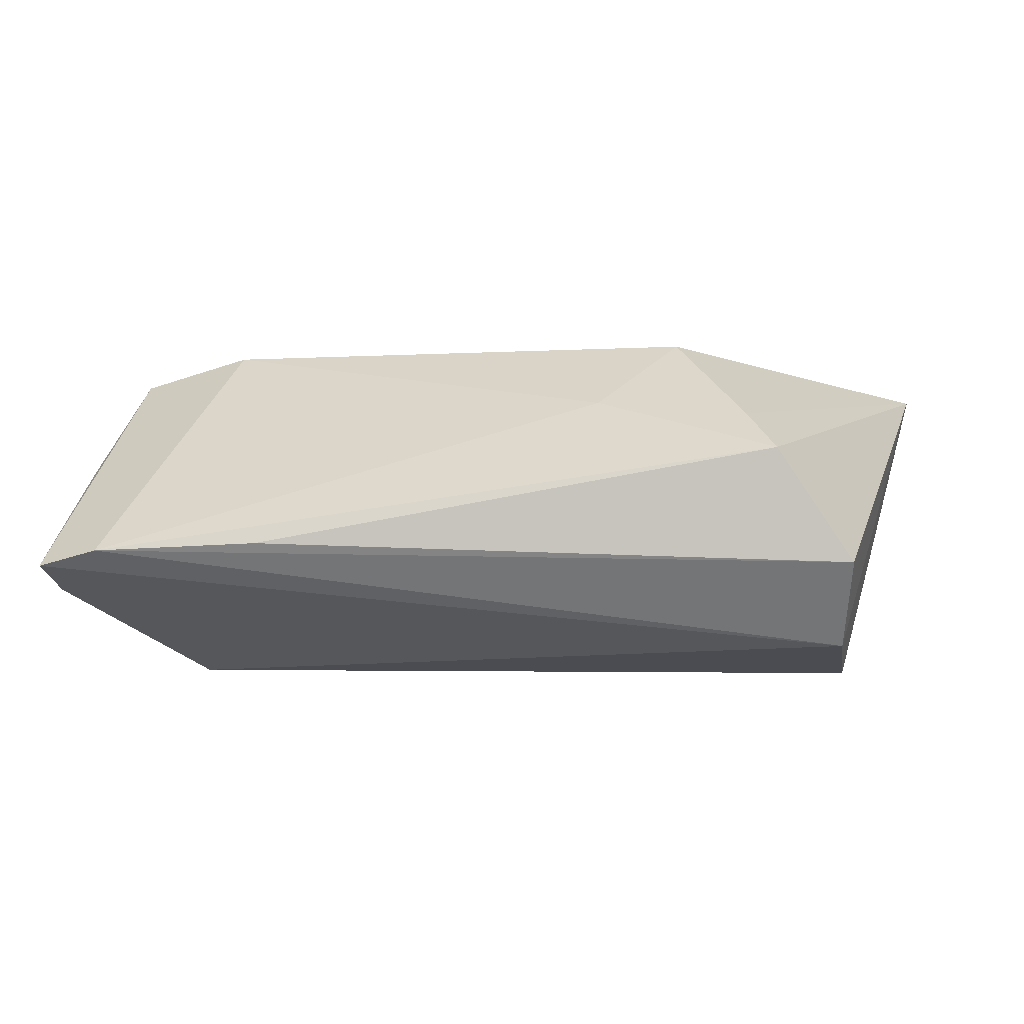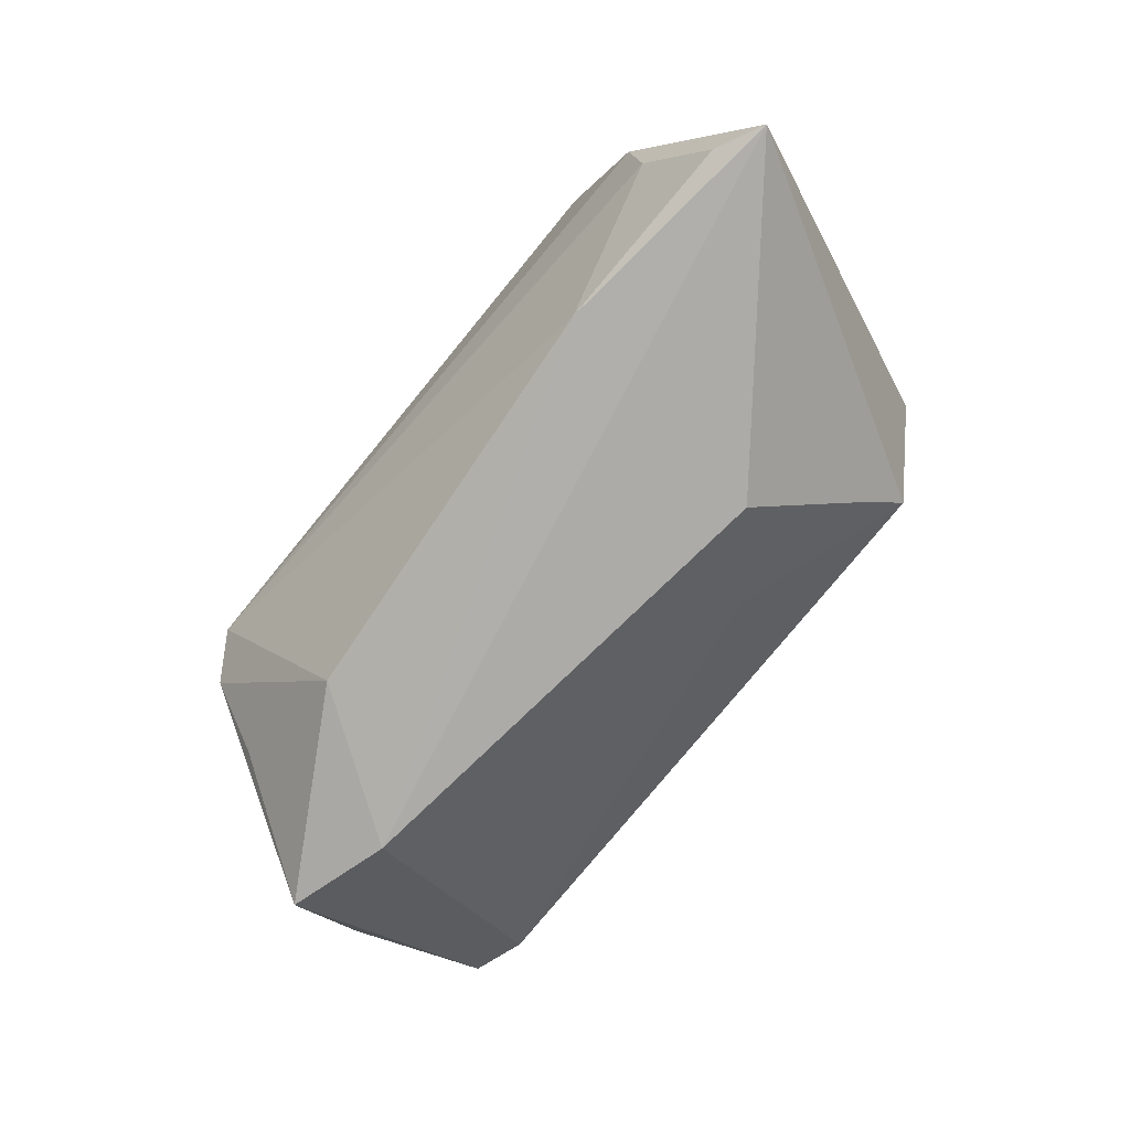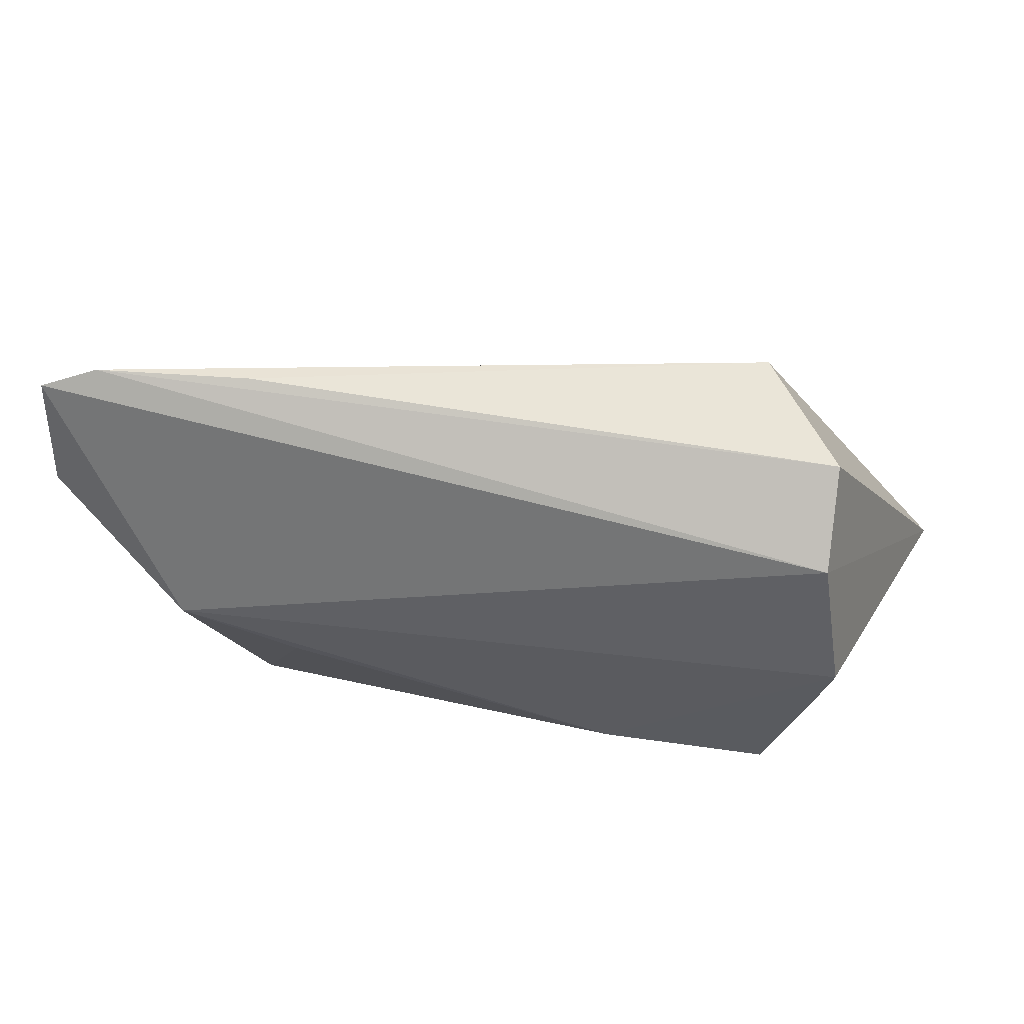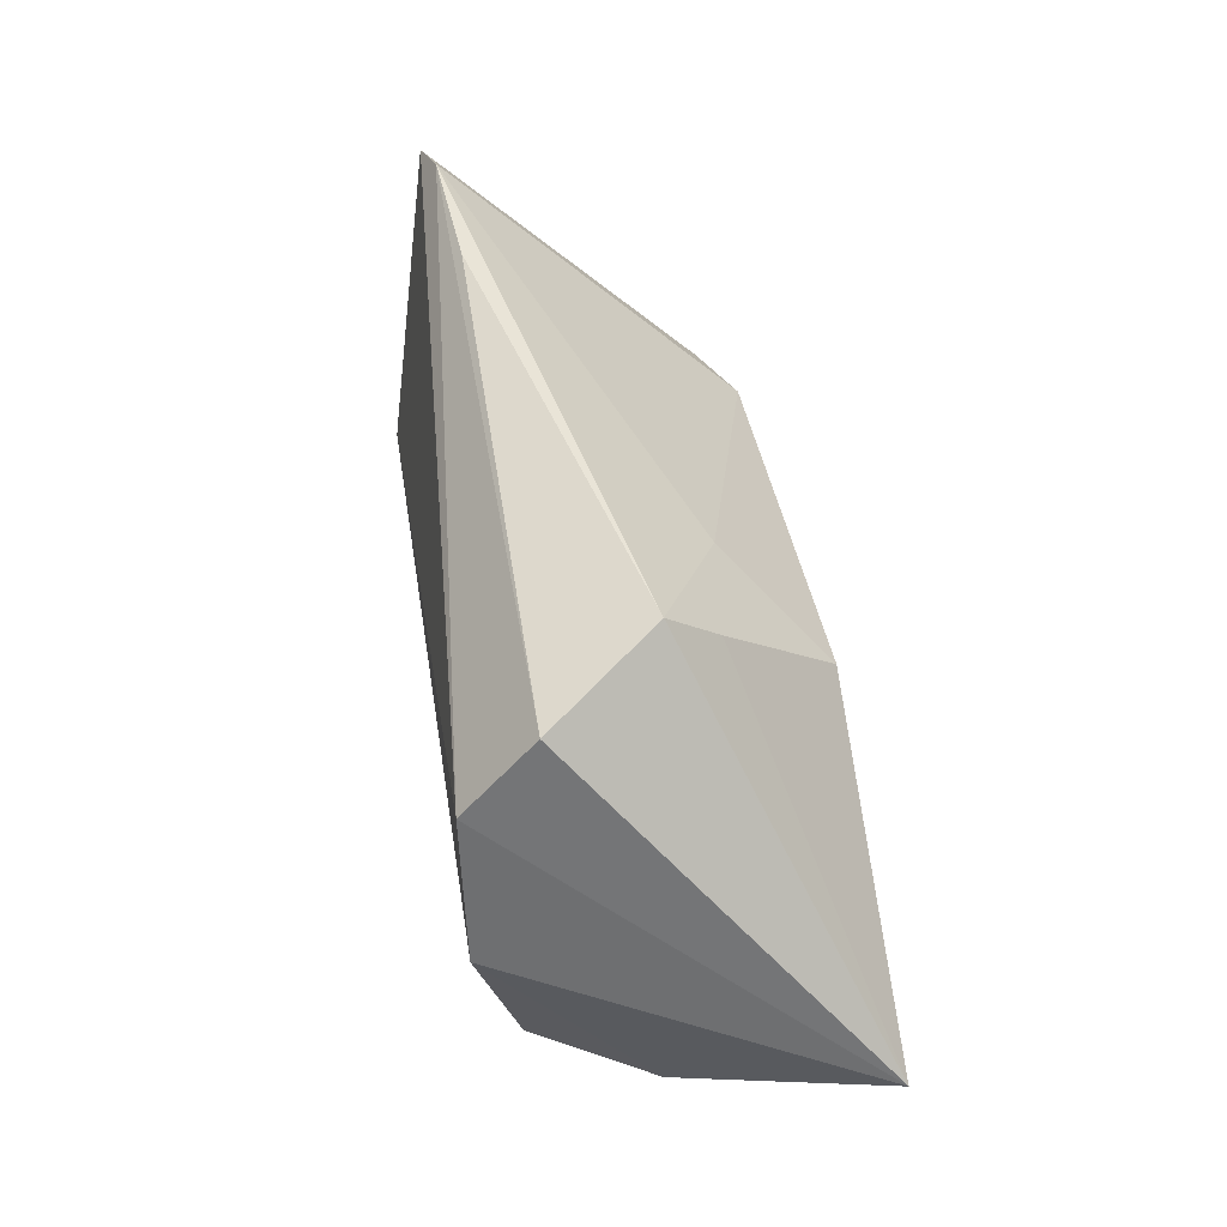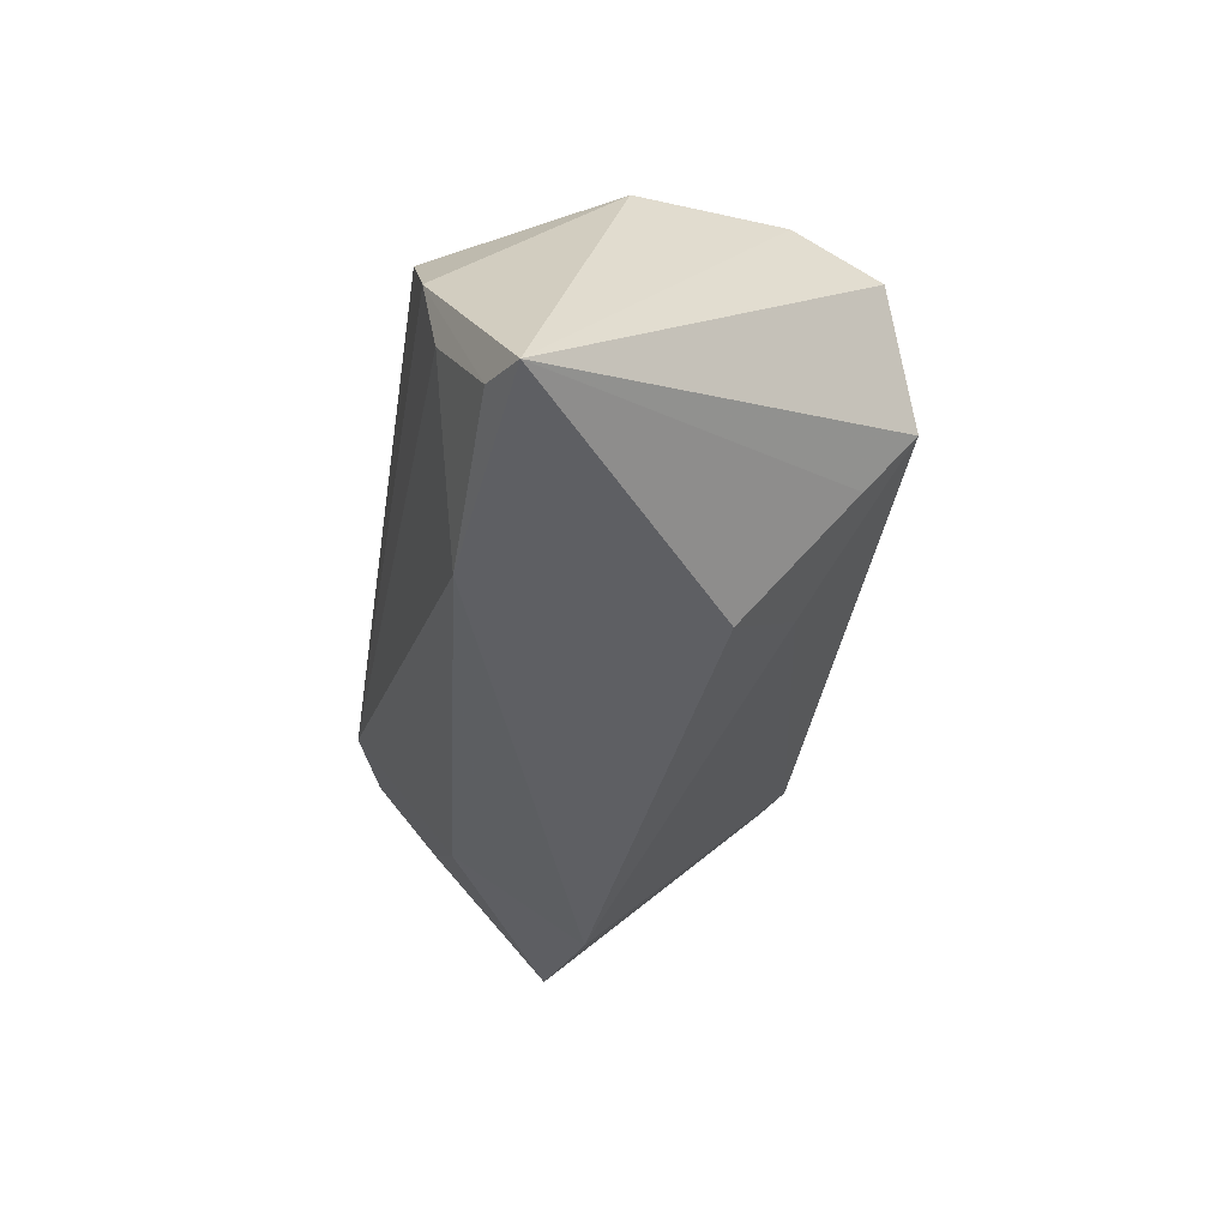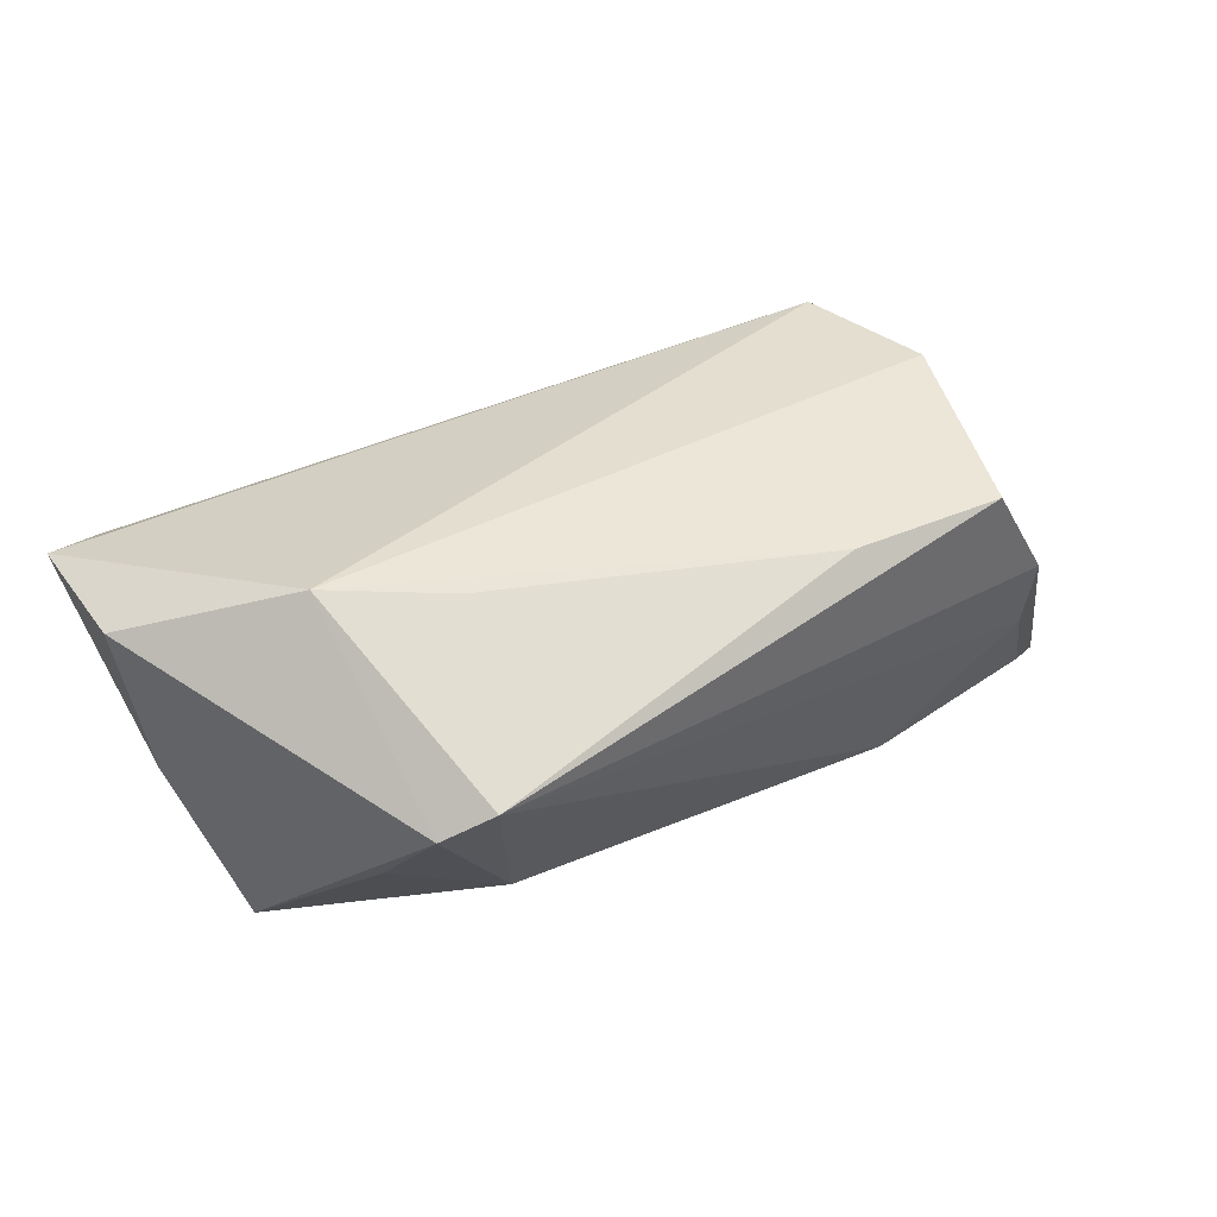
<metadata>
{"format":"obj","ext":"obj","renderer":"f3d","projection":"perspective","resolution":1024,"background":"white","views":[{"elev":73.7,"azim":0.6,"up":"+Y"},{"elev":-77.6,"azim":53.1,"up":"+Z"},{"elev":42.2,"azim":8.6,"up":"+Y"},{"elev":43.3,"azim":81.4,"up":"+Y"},{"elev":-41.9,"azim":83.6,"up":"+Z"},{"elev":35.7,"azim":-35.6,"up":"+Z"}]}
</metadata>
<code>
v 0.0144 -0.02306 0.01399
v 0.04341 -0.02301 0.0001423
v -0.02998 0.02885 0.01092
v 0.0545 -0.01374 -0.02192
v -0.03938 -0.002871 0.01923
v -0.02576 -0.009731 0.01708
v 0.04903 -0.01658 -0.01963
v 0.03457 -0.02426 0.01344
v -0.03642 0.001201 -0.02192
v 0.03939 0.02444 0.01128
v -0.03902 -0.02435 0.00124
v -0.05573 0.01139 0.01232
v -0.0413 -0.01694 -0.006946
v -0.05492 0.02673 0.01331
v -0.04823 0.02885 0.01198
v 0.03925 0.015 0.01918
v 0.04329 -0.02126 -0.008666
v -0.04931 -0.002512 -0.01904
v 0.009857 0.01901 -0.01
v 0.0257 -0.01797 -0.02158
v -0.03374 -0.02749 0.004402
v 0.0274 0.02313 -0.007411
v -0.0535 0.007753 -0.003925
v -0.0249 -0.01527 -0.01851
v 0.02025 0.0104 -0.02079
v 0.04207 -0.002375 0.01892
v 0.03019 0.02885 -0.001305
f 12 11 5
f 4 9 25
f 4 16 26
f 16 5 26
f 4 26 2
f 2 26 8
f 21 5 11
f 21 2 8
f 17 2 21
f 11 24 21
f 19 25 9
f 19 15 27
f 9 15 19
f 10 15 16
f 4 27 10
f 10 16 4
f 12 5 14
f 14 23 12
f 14 5 16
f 16 15 14
f 9 24 18
f 18 11 12
f 12 23 18
f 23 14 18
f 18 15 9
f 18 14 15
f 20 9 4
f 20 24 9
f 17 21 20
f 20 21 24
f 1 21 8
f 8 26 1
f 1 26 5
f 22 19 27
f 25 19 22
f 22 27 4
f 4 25 22
f 27 15 3
f 3 10 27
f 15 10 3
f 13 24 11
f 11 18 13
f 13 18 24
f 7 20 4
f 17 20 7
f 4 2 7
f 7 2 17
f 5 21 6
f 6 1 5
f 21 1 6

</code>
